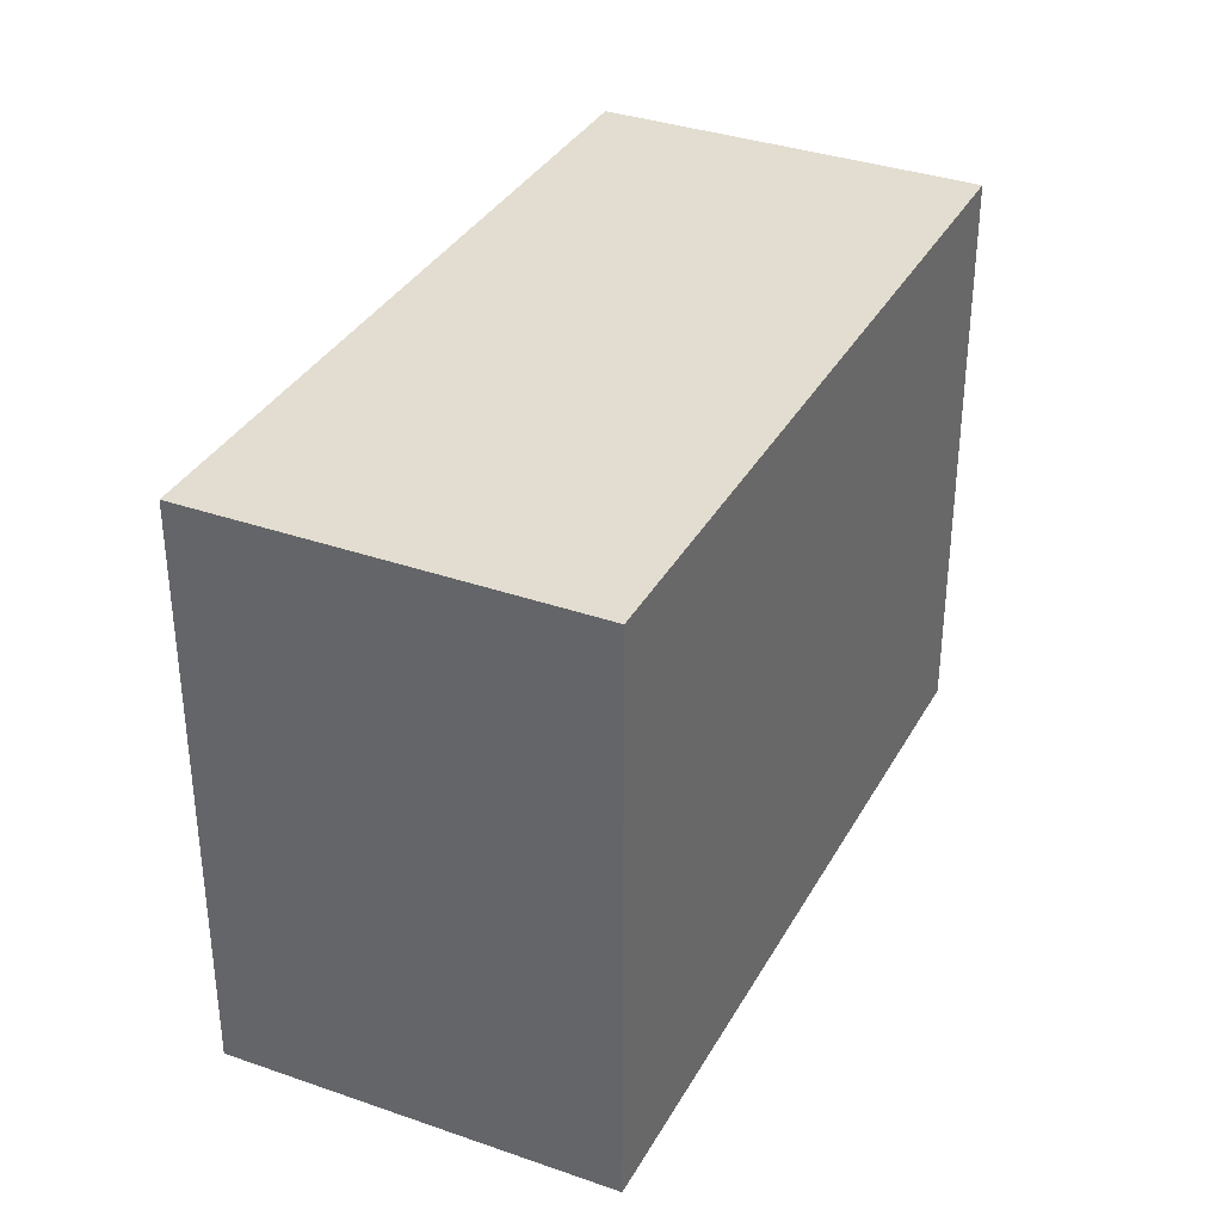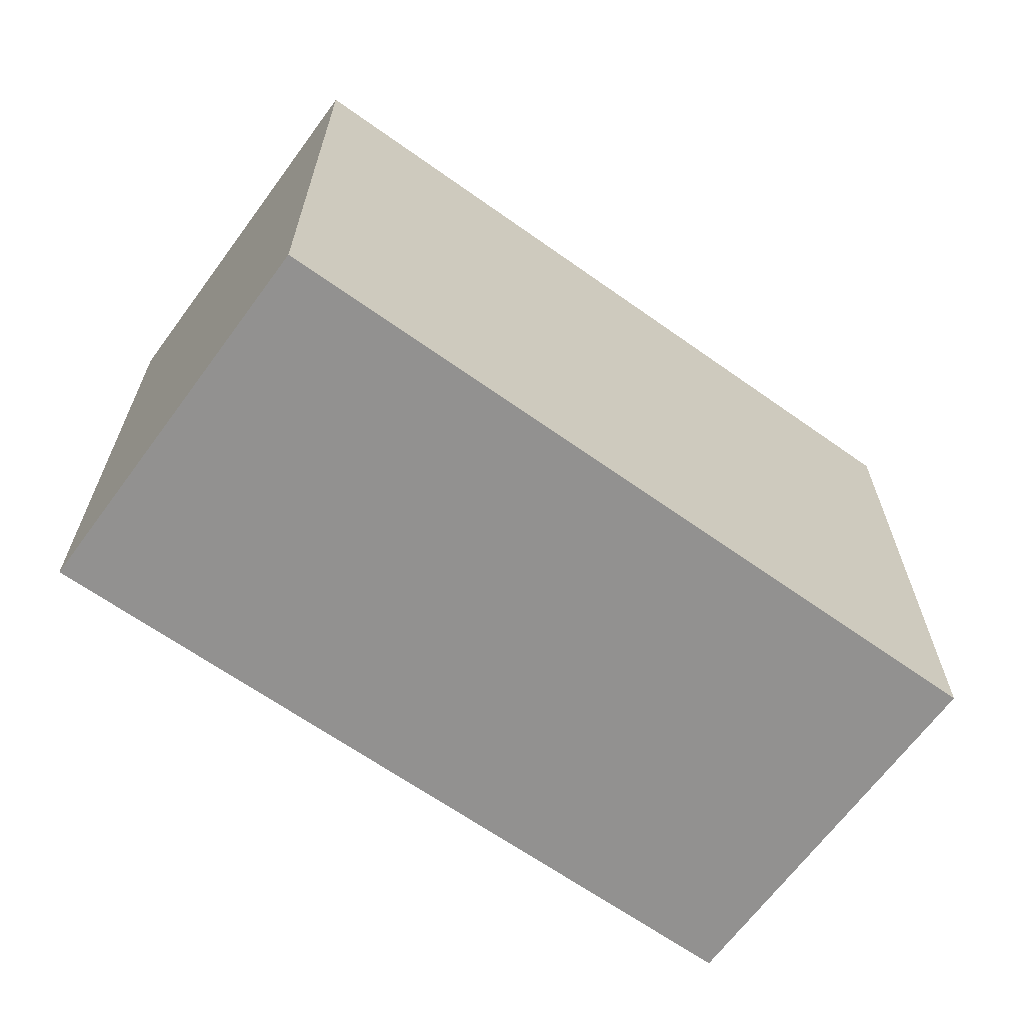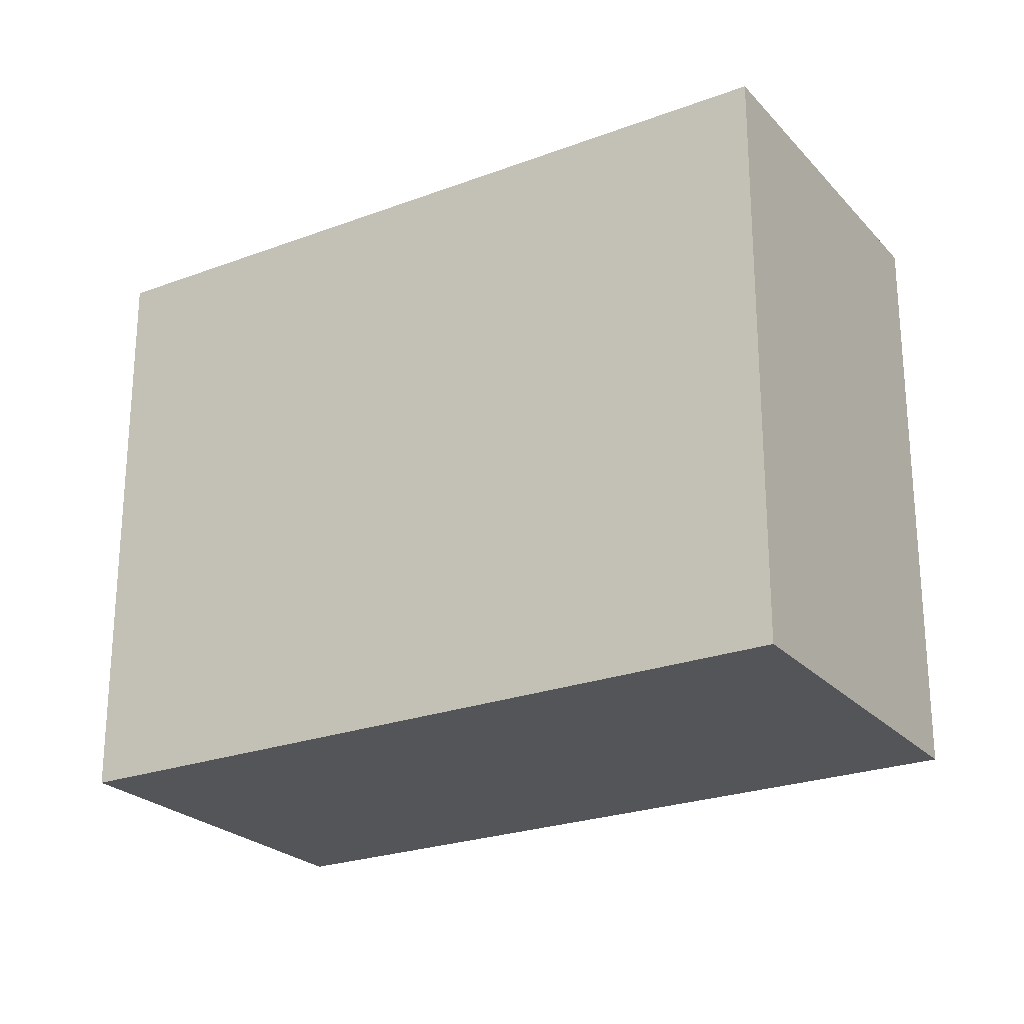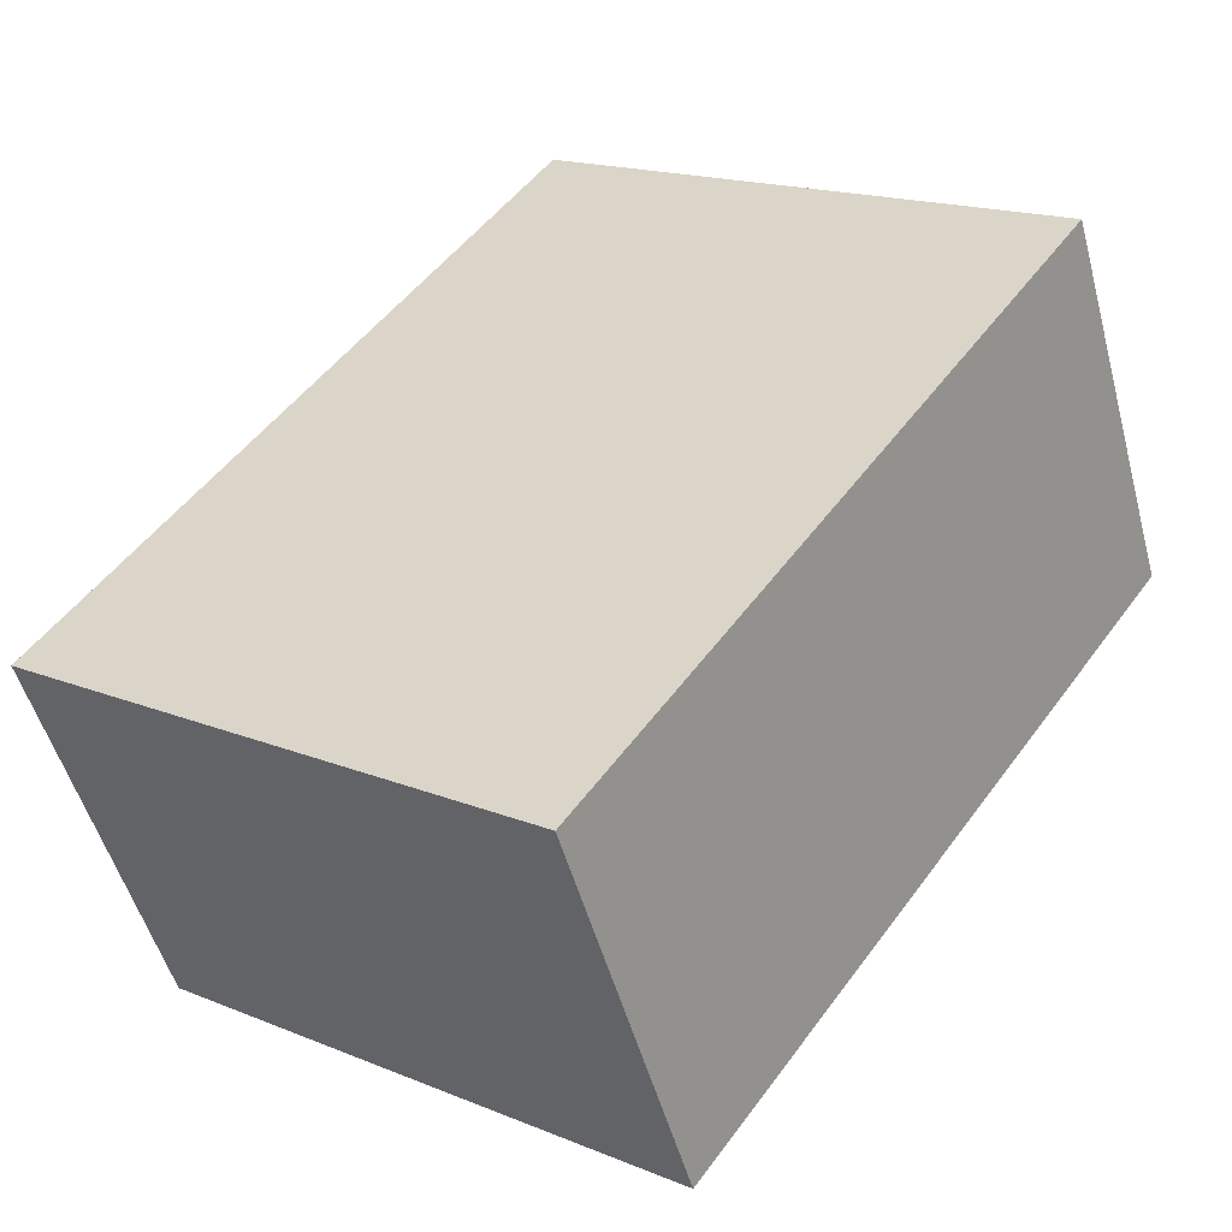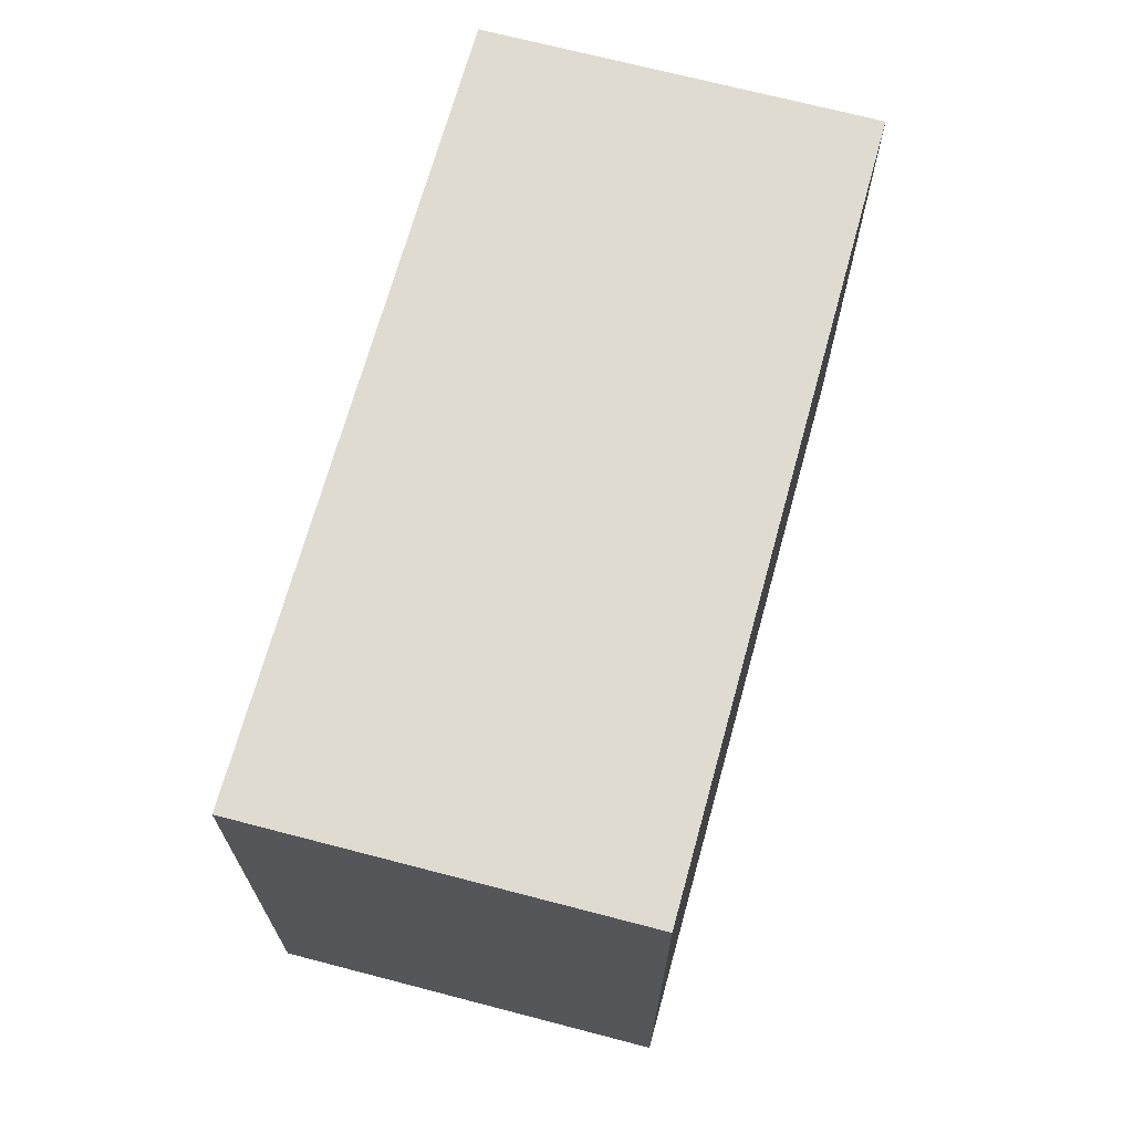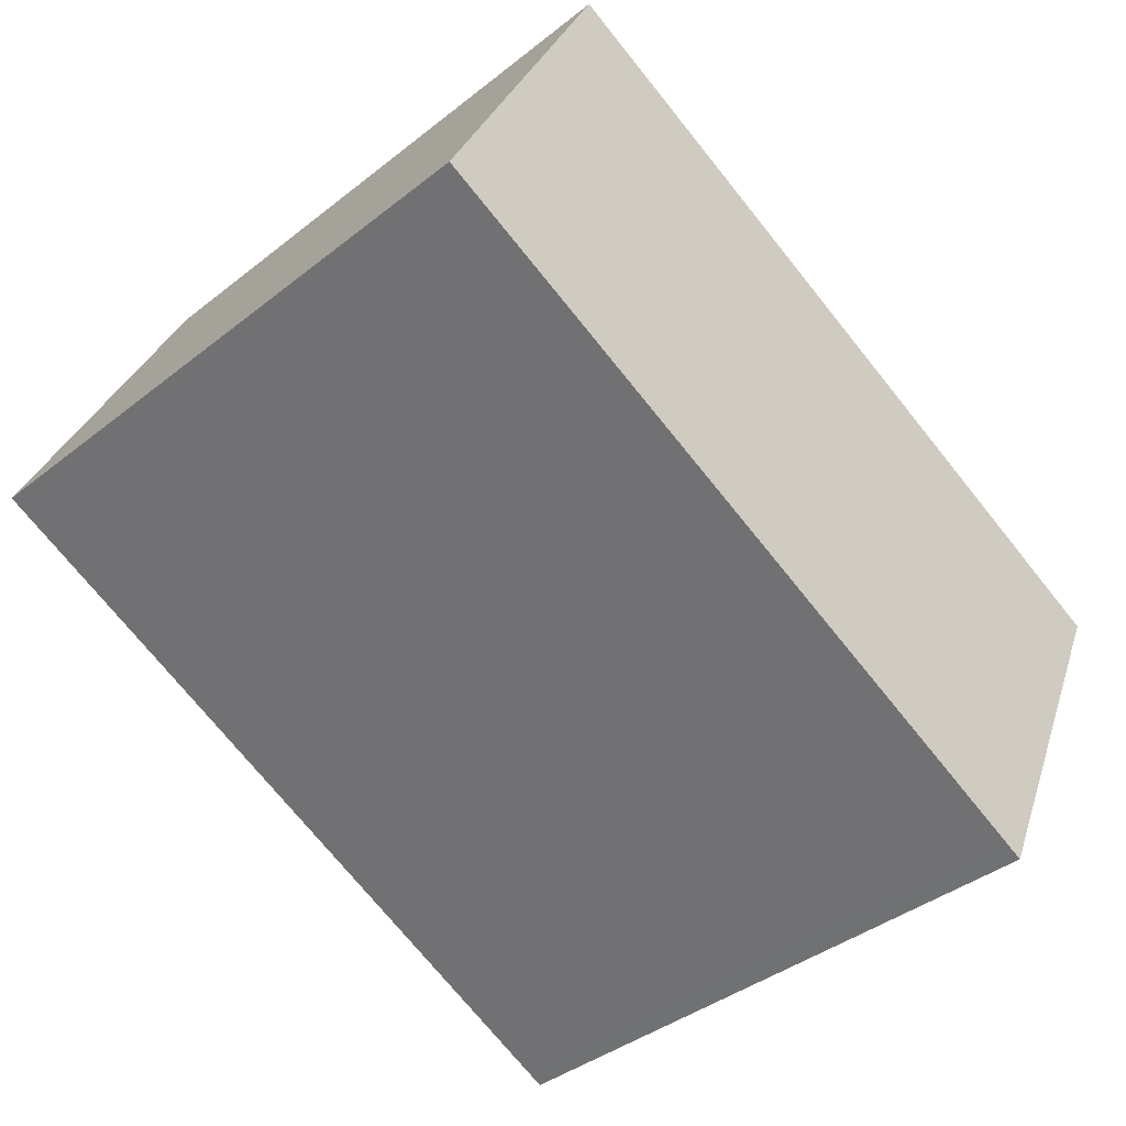
<metadata>
{"format":"obj","ext":"obj","renderer":"f3d","projection":"perspective","resolution":1024,"background":"white","views":[{"elev":35.3,"azim":89.8,"up":"+Y"},{"elev":-66.1,"azim":118.7,"up":"+Y"},{"elev":-24.1,"azim":-173.9,"up":"+Y"},{"elev":17.2,"azim":-51.1,"up":"+Z"},{"elev":70.0,"azim":79.6,"up":"+Y"},{"elev":-39.7,"azim":134.3,"up":"+Z"}]}
</metadata>
<code>
v  19.6 -5.88e-16 9.602
v  29.4 2.488e-17 -0.4064
v  23.77 -7.132e-16 11.65
v  6.932 -2.08e-16 3.397
v  3.706 -1.112e-16 1.815
v  0.6833 -2.051e-17 0.3349
v  0 0 0
v  12.7 5.187e-16 -8.471
v  5.566 7.298e-16 -11.92
v  6.263 7.092e-16 -11.58
v  0.6837 20.01 0.3343
v  5.567 20.01 -11.92
v  0.0004273 20.01 -0.0006344
v  3.706 20.01 1.815
v  6.932 20.01 3.396
v  19.6 20.01 9.602
v  6.264 20.01 -11.58
v  12.7 20.01 -8.472
v  29.4 20.01 -0.407
v  23.77 20.01 11.65
g defaultobject
f 1 2 3
f 2 1 4
f 2 4 5
f 2 5 6
f 2 6 7
f 2 7 8
f 8 7 9
f 8 9 10
f 11 12 13
f 12 11 14
f 12 14 15
f 12 15 16
f 12 16 17
f 17 16 18
f 18 16 19
f 19 16 20
f 14 4 15
f 4 14 5
f 15 1 16
f 1 15 4
f 16 3 20
f 3 16 1
f 20 2 19
f 2 20 3
f 18 2 8
f 2 18 19
f 17 8 10
f 8 17 18
f 12 10 9
f 10 12 17
f 13 9 7
f 9 13 12
f 13 6 11
f 6 13 7
f 11 5 14
f 5 11 6

</code>
